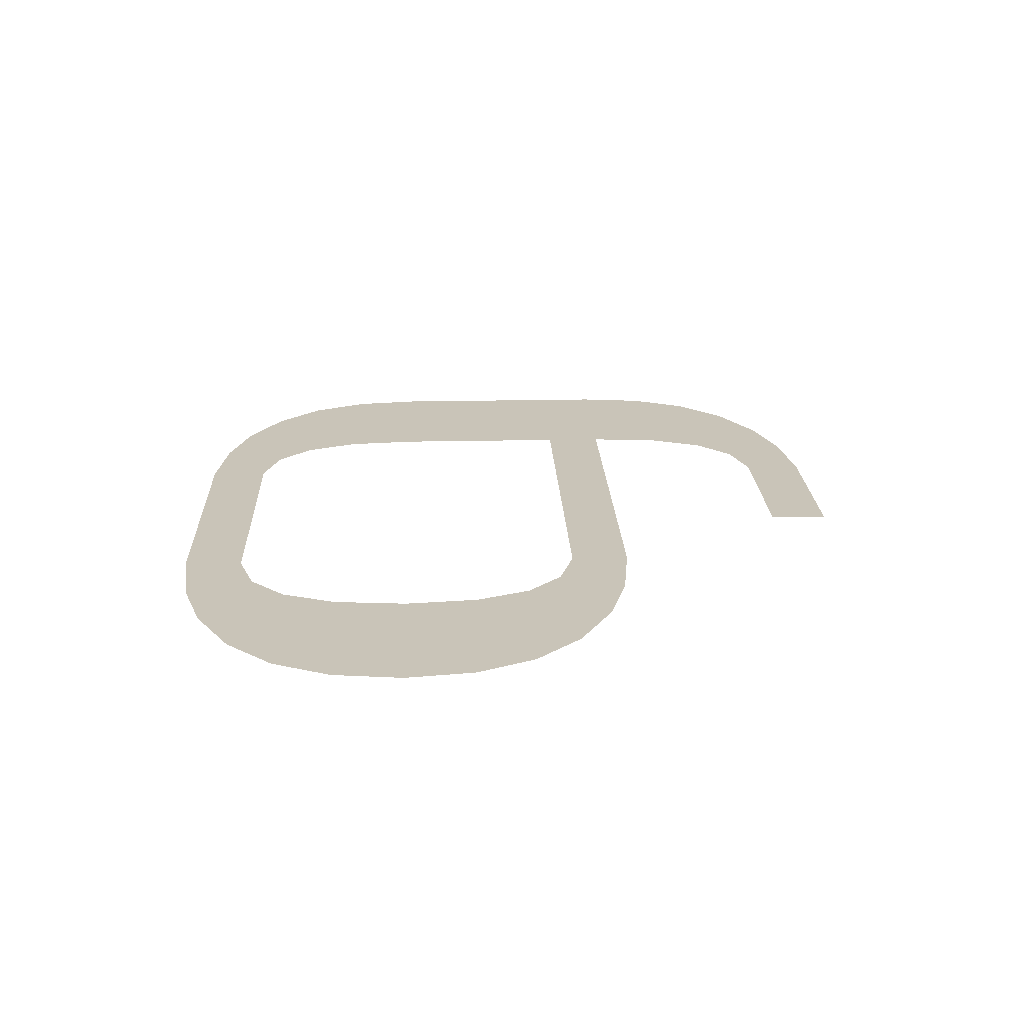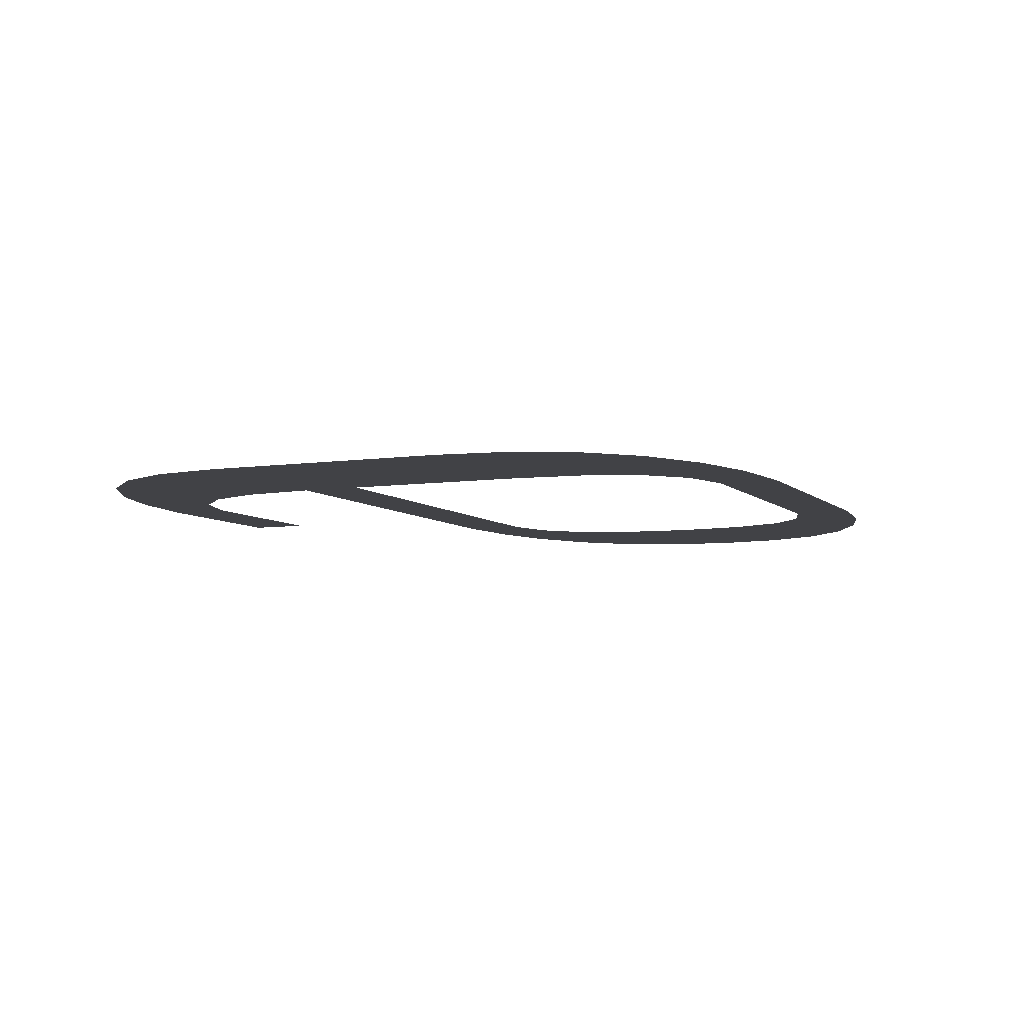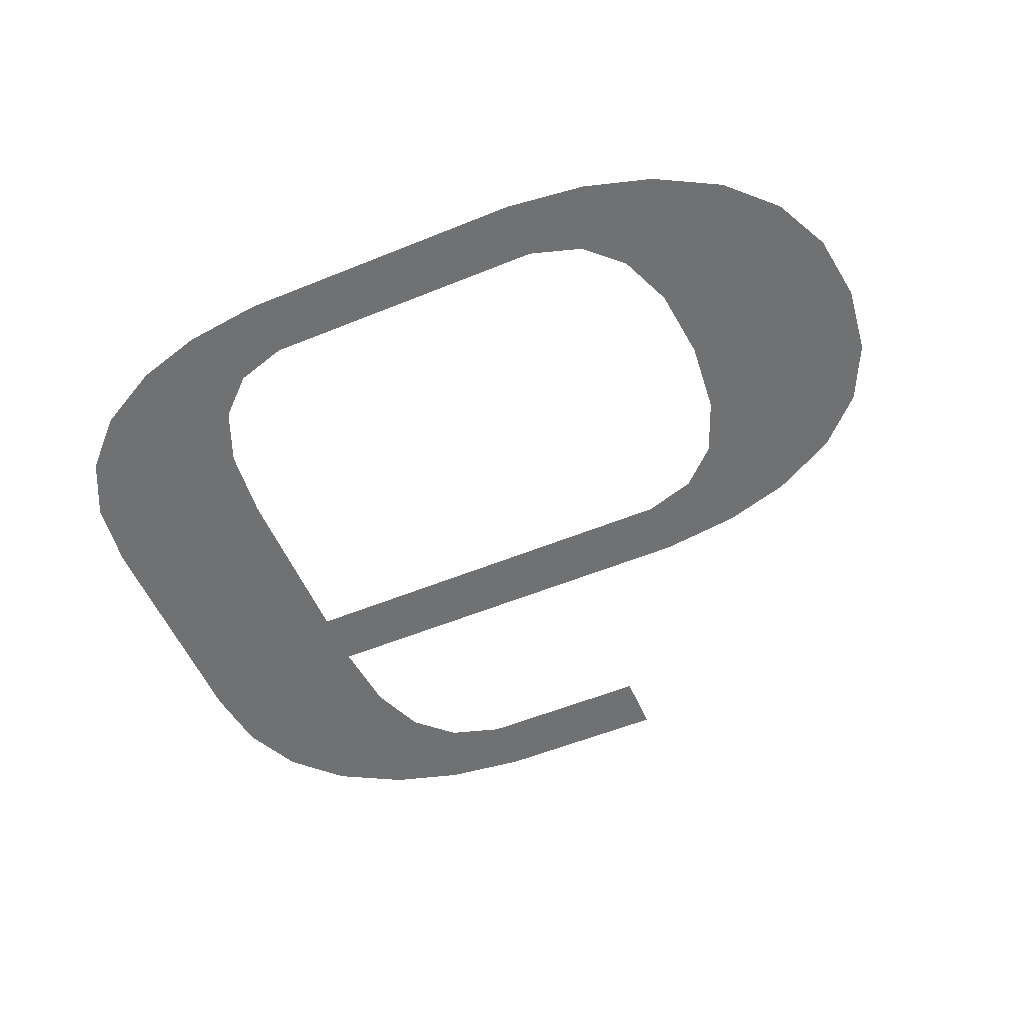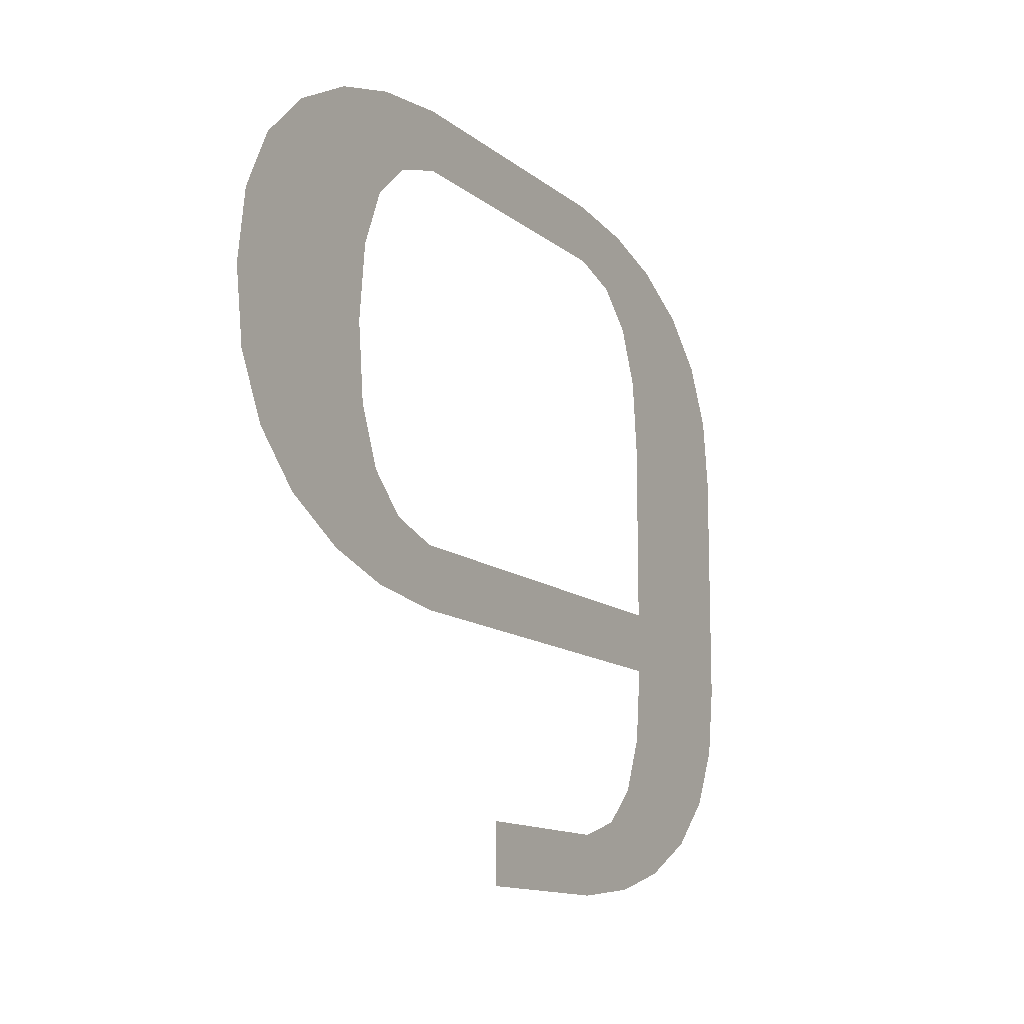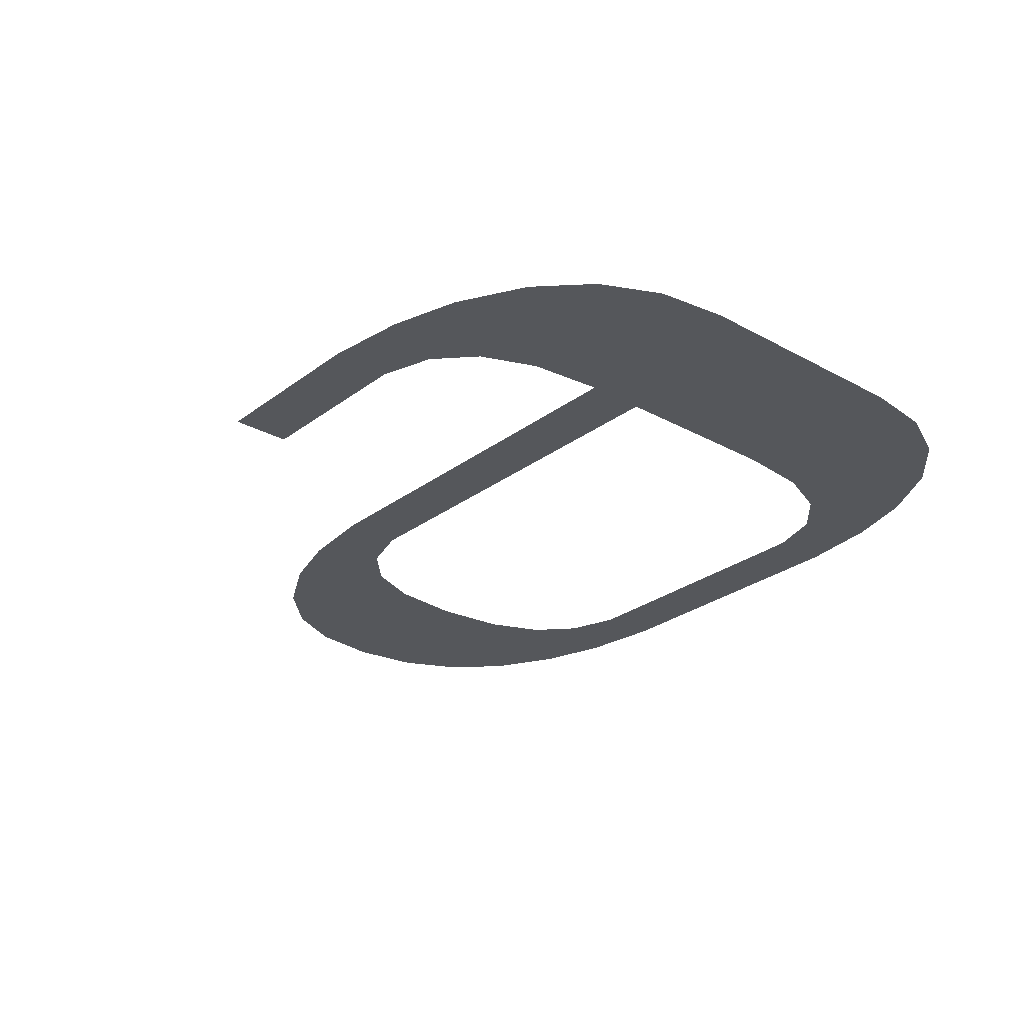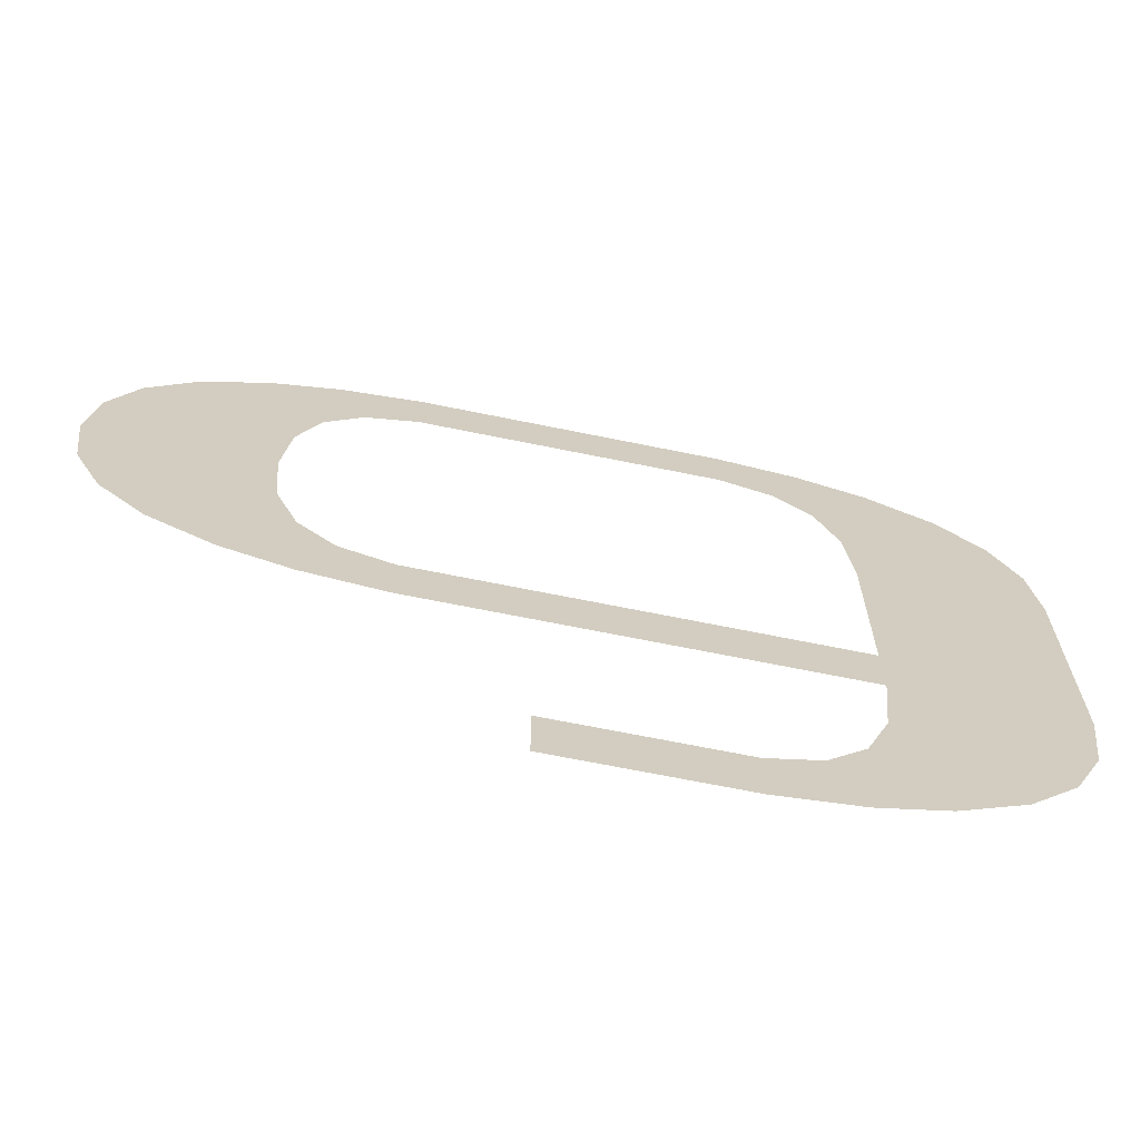
<metadata>
{"format":"obj","ext":"obj","renderer":"f3d","projection":"perspective","resolution":1024,"background":"white","views":[{"elev":20.1,"azim":-92.3,"up":"+Z"},{"elev":-6.6,"azim":113.7,"up":"+Z"},{"elev":-55.1,"azim":-156.7,"up":"+Z"},{"elev":-12.7,"azim":-60.1,"up":"+Y"},{"elev":-27.0,"azim":49.3,"up":"+Z"},{"elev":-67.2,"azim":-11.6,"up":"+Y"}]}
</metadata>
<code>
o part_1_2/part_1/mesh1/mesh1-geometry/material_0/component_16#mesh1-geometry
v -0.09844 -0.07002 -0.04067
v -0.1232 -0.07066 -0.04067
v -0.09317 -0.07066 -0.04067
v -0.09317 -0.07066 -0.04067
v -0.1276 -0.07197 -0.04067
v -0.08872 -0.07197 -0.04067
v -0.1232 -0.07066 -0.04067
v -0.09844 -0.07002 -0.04067
v -0.1179 -0.07002 -0.04067
v -0.09317 -0.07066 -0.04067
v -0.1232 -0.07066 -0.04067
v -0.1276 -0.07197 -0.04067
v -0.08872 -0.07197 -0.04067
v -0.1276 -0.07197 -0.04067
v -0.1319 -0.07427 -0.04067
v -0.08872 -0.07197 -0.04067
v -0.09844 -0.07389 -0.04067
v -0.08447 -0.07427 -0.04067
v -0.08872 -0.07197 -0.04067
v -0.1319 -0.07427 -0.04067
v -0.1179 -0.07389 -0.04067
v -0.09844 -0.07389 -0.04067
v -0.08872 -0.07197 -0.04067
v -0.1179 -0.07389 -0.04067
v -0.08447 -0.07427 -0.04067
v -0.09844 -0.07389 -0.04067
v -0.09503 -0.07494 -0.04067
v -0.08447 -0.07427 -0.04067
v -0.09503 -0.07494 -0.04067
v -0.08143 -0.07731 -0.04067
v -0.079 -0.08558 -0.04067
v -0.09065 -0.09725 -0.04067
v -0.079 -0.1011 -0.04067
v -0.1179 -0.07389 -0.04067
v -0.1319 -0.07427 -0.04067
v -0.1213 -0.07494 -0.04067
v -0.08143 -0.07731 -0.04067
v -0.09503 -0.07494 -0.04067
v -0.0926 -0.07724 -0.04067
v -0.08143 -0.07731 -0.04067
v -0.09114 -0.08078 -0.04067
v -0.0796 -0.08108 -0.04067
v -0.0796 -0.08108 -0.04067
v -0.09065 -0.08557 -0.04067
v -0.079 -0.08558 -0.04067
v -0.079 -0.08558 -0.04067
v -0.09065 -0.08557 -0.04067
v -0.09065 -0.09725 -0.04067
v -0.079 -0.1011 -0.04067
v -0.09065 -0.09725 -0.04067
v -0.1276 -0.09918 -0.04067
v -0.1213 -0.07494 -0.04067
v -0.1319 -0.07427 -0.04067
v -0.1349 -0.07731 -0.04067
v -0.08143 -0.07731 -0.04067
v -0.0926 -0.07724 -0.04067
v -0.09114 -0.08078 -0.04067
v -0.0796 -0.08108 -0.04067
v -0.09114 -0.08078 -0.04067
v -0.09065 -0.08557 -0.04067
v -0.1179 -0.09725 -0.04067
v -0.1276 -0.09918 -0.04067
v -0.09065 -0.09725 -0.04067
v -0.079 -0.1011 -0.04067
v -0.1276 -0.09918 -0.04067
v -0.1231 -0.1005 -0.04067
v -0.079 -0.1011 -0.04067
v -0.09114 -0.1059 -0.04067
v -0.0796 -0.1056 -0.04067
v -0.1213 -0.07494 -0.04067
v -0.1349 -0.07731 -0.04067
v -0.1237 -0.07724 -0.04067
v -0.1179 -0.09725 -0.04067
v -0.1319 -0.09687 -0.04067
v -0.1276 -0.09918 -0.04067
v -0.079 -0.1011 -0.04067
v -0.1231 -0.1005 -0.04067
v -0.09065 -0.1011 -0.04067
v -0.079 -0.1011 -0.04067
v -0.09065 -0.1011 -0.04067
v -0.09114 -0.1059 -0.04067
v -0.0796 -0.1056 -0.04067
v -0.09114 -0.1059 -0.04067
v -0.08143 -0.1094 -0.04067
v -0.08143 -0.1094 -0.04067
v -0.09114 -0.1059 -0.04067
v -0.0926 -0.1095 -0.04067
v -0.1237 -0.07724 -0.04067
v -0.1349 -0.07731 -0.04067
v -0.1252 -0.08078 -0.04067
v -0.1257 -0.08557 -0.04067
v -0.1367 -0.09007 -0.04067
v -0.1252 -0.09036 -0.04067
v -0.1252 -0.09036 -0.04067
v -0.1349 -0.09383 -0.04067
v -0.1237 -0.0939 -0.04067
v -0.1213 -0.0962 -0.04067
v -0.1319 -0.09687 -0.04067
v -0.1179 -0.09725 -0.04067
v -0.09065 -0.1011 -0.04067
v -0.1231 -0.1005 -0.04067
v -0.1179 -0.1011 -0.04067
v -0.08143 -0.1094 -0.04067
v -0.0926 -0.1095 -0.04067
v -0.08447 -0.1124 -0.04067
v -0.1252 -0.08078 -0.04067
v -0.1349 -0.07731 -0.04067
v -0.1367 -0.08108 -0.04067
v -0.1252 -0.08078 -0.04067
v -0.1367 -0.08108 -0.04067
v -0.1257 -0.08557 -0.04067
v -0.1257 -0.08557 -0.04067
v -0.1373 -0.08557 -0.04067
v -0.1367 -0.09007 -0.04067
v -0.1252 -0.09036 -0.04067
v -0.1367 -0.09007 -0.04067
v -0.1349 -0.09383 -0.04067
v -0.1237 -0.0939 -0.04067
v -0.1349 -0.09383 -0.04067
v -0.1319 -0.09687 -0.04067
v -0.1237 -0.0939 -0.04067
v -0.1319 -0.09687 -0.04067
v -0.1213 -0.0962 -0.04067
v -0.08447 -0.1124 -0.04067
v -0.0926 -0.1095 -0.04067
v -0.09503 -0.1118 -0.04067
v -0.08447 -0.1124 -0.04067
v -0.09843 -0.1128 -0.04067
v -0.08872 -0.1147 -0.04067
v -0.1101 -0.1167 -0.04067
v -0.09843 -0.1128 -0.04067
v -0.1101 -0.1128 -0.04067
v -0.1257 -0.08557 -0.04067
v -0.1367 -0.08108 -0.04067
v -0.1373 -0.08557 -0.04067
v -0.08447 -0.1124 -0.04067
v -0.09503 -0.1118 -0.04067
v -0.09843 -0.1128 -0.04067
v -0.09843 -0.1128 -0.04067
v -0.1101 -0.1167 -0.04067
v -0.08872 -0.1147 -0.04067
v -0.08872 -0.1147 -0.04067
v -0.1101 -0.1167 -0.04067
v -0.09317 -0.116 -0.04067
v -0.09317 -0.116 -0.04067
v -0.1101 -0.1167 -0.04067
v -0.09844 -0.1167 -0.04067
v -0.09317 -0.07066 -0.04067
v -0.1232 -0.07066 -0.04067
v -0.09844 -0.07002 -0.04067
v -0.08872 -0.07197 -0.04067
v -0.1276 -0.07197 -0.04067
v -0.09317 -0.07066 -0.04067
v -0.1179 -0.07002 -0.04067
v -0.09844 -0.07002 -0.04067
v -0.1232 -0.07066 -0.04067
v -0.1276 -0.07197 -0.04067
v -0.1232 -0.07066 -0.04067
v -0.09317 -0.07066 -0.04067
v -0.1319 -0.07427 -0.04067
v -0.1276 -0.07197 -0.04067
v -0.08872 -0.07197 -0.04067
v -0.08447 -0.07427 -0.04067
v -0.09844 -0.07389 -0.04067
v -0.08872 -0.07197 -0.04067
v -0.1179 -0.07389 -0.04067
v -0.1319 -0.07427 -0.04067
v -0.08872 -0.07197 -0.04067
v -0.1179 -0.07389 -0.04067
v -0.08872 -0.07197 -0.04067
v -0.09844 -0.07389 -0.04067
v -0.09503 -0.07494 -0.04067
v -0.09844 -0.07389 -0.04067
v -0.08447 -0.07427 -0.04067
v -0.08143 -0.07731 -0.04067
v -0.09503 -0.07494 -0.04067
v -0.08447 -0.07427 -0.04067
v -0.079 -0.1011 -0.04067
v -0.09065 -0.09725 -0.04067
v -0.079 -0.08558 -0.04067
v -0.1213 -0.07494 -0.04067
v -0.1319 -0.07427 -0.04067
v -0.1179 -0.07389 -0.04067
v -0.0926 -0.07724 -0.04067
v -0.09503 -0.07494 -0.04067
v -0.08143 -0.07731 -0.04067
v -0.0796 -0.08108 -0.04067
v -0.09114 -0.08078 -0.04067
v -0.08143 -0.07731 -0.04067
v -0.079 -0.08558 -0.04067
v -0.09065 -0.08557 -0.04067
v -0.0796 -0.08108 -0.04067
v -0.09065 -0.09725 -0.04067
v -0.09065 -0.08557 -0.04067
v -0.079 -0.08558 -0.04067
v -0.1276 -0.09918 -0.04067
v -0.09065 -0.09725 -0.04067
v -0.079 -0.1011 -0.04067
v -0.1349 -0.07731 -0.04067
v -0.1319 -0.07427 -0.04067
v -0.1213 -0.07494 -0.04067
v -0.09114 -0.08078 -0.04067
v -0.0926 -0.07724 -0.04067
v -0.08143 -0.07731 -0.04067
v -0.09065 -0.08557 -0.04067
v -0.09114 -0.08078 -0.04067
v -0.0796 -0.08108 -0.04067
v -0.09065 -0.09725 -0.04067
v -0.1276 -0.09918 -0.04067
v -0.1179 -0.09725 -0.04067
v -0.1231 -0.1005 -0.04067
v -0.1276 -0.09918 -0.04067
v -0.079 -0.1011 -0.04067
v -0.0796 -0.1056 -0.04067
v -0.09114 -0.1059 -0.04067
v -0.079 -0.1011 -0.04067
v -0.1237 -0.07724 -0.04067
v -0.1349 -0.07731 -0.04067
v -0.1213 -0.07494 -0.04067
v -0.1276 -0.09918 -0.04067
v -0.1319 -0.09687 -0.04067
v -0.1179 -0.09725 -0.04067
v -0.09065 -0.1011 -0.04067
v -0.1231 -0.1005 -0.04067
v -0.079 -0.1011 -0.04067
v -0.09114 -0.1059 -0.04067
v -0.09065 -0.1011 -0.04067
v -0.079 -0.1011 -0.04067
v -0.08143 -0.1094 -0.04067
v -0.09114 -0.1059 -0.04067
v -0.0796 -0.1056 -0.04067
v -0.0926 -0.1095 -0.04067
v -0.09114 -0.1059 -0.04067
v -0.08143 -0.1094 -0.04067
v -0.1252 -0.08078 -0.04067
v -0.1349 -0.07731 -0.04067
v -0.1237 -0.07724 -0.04067
v -0.1252 -0.09036 -0.04067
v -0.1367 -0.09007 -0.04067
v -0.1257 -0.08557 -0.04067
v -0.1237 -0.0939 -0.04067
v -0.1349 -0.09383 -0.04067
v -0.1252 -0.09036 -0.04067
v -0.1179 -0.09725 -0.04067
v -0.1319 -0.09687 -0.04067
v -0.1213 -0.0962 -0.04067
v -0.1179 -0.1011 -0.04067
v -0.1231 -0.1005 -0.04067
v -0.09065 -0.1011 -0.04067
v -0.08447 -0.1124 -0.04067
v -0.0926 -0.1095 -0.04067
v -0.08143 -0.1094 -0.04067
v -0.1367 -0.08108 -0.04067
v -0.1349 -0.07731 -0.04067
v -0.1252 -0.08078 -0.04067
v -0.1257 -0.08557 -0.04067
v -0.1367 -0.08108 -0.04067
v -0.1252 -0.08078 -0.04067
v -0.1367 -0.09007 -0.04067
v -0.1373 -0.08557 -0.04067
v -0.1257 -0.08557 -0.04067
v -0.1349 -0.09383 -0.04067
v -0.1367 -0.09007 -0.04067
v -0.1252 -0.09036 -0.04067
v -0.1319 -0.09687 -0.04067
v -0.1349 -0.09383 -0.04067
v -0.1237 -0.0939 -0.04067
v -0.1213 -0.0962 -0.04067
v -0.1319 -0.09687 -0.04067
v -0.1237 -0.0939 -0.04067
v -0.09503 -0.1118 -0.04067
v -0.0926 -0.1095 -0.04067
v -0.08447 -0.1124 -0.04067
v -0.08872 -0.1147 -0.04067
v -0.09843 -0.1128 -0.04067
v -0.08447 -0.1124 -0.04067
v -0.1101 -0.1128 -0.04067
v -0.09843 -0.1128 -0.04067
v -0.1101 -0.1167 -0.04067
v -0.1373 -0.08557 -0.04067
v -0.1367 -0.08108 -0.04067
v -0.1257 -0.08557 -0.04067
v -0.09843 -0.1128 -0.04067
v -0.09503 -0.1118 -0.04067
v -0.08447 -0.1124 -0.04067
v -0.08872 -0.1147 -0.04067
v -0.1101 -0.1167 -0.04067
v -0.09843 -0.1128 -0.04067
v -0.09317 -0.116 -0.04067
v -0.1101 -0.1167 -0.04067
v -0.08872 -0.1147 -0.04067
v -0.09844 -0.1167 -0.04067
v -0.1101 -0.1167 -0.04067
v -0.09317 -0.116 -0.04067
f 1 2 3
f 4 5 6
f 7 8 9
f 10 11 12
f 13 14 15
f 16 17 18
f 19 20 21
f 22 23 24
f 25 26 27
f 28 29 30
f 31 32 33
f 34 35 36
f 37 38 39
f 40 41 42
f 43 44 45
f 46 47 48
f 49 50 51
f 52 53 54
f 55 56 57
f 58 59 60
f 61 62 63
f 64 65 66
f 67 68 69
f 70 71 72
f 73 74 75
f 76 77 78
f 79 80 81
f 82 83 84
f 85 86 87
f 88 89 90
f 91 92 93
f 94 95 96
f 97 98 99
f 100 101 102
f 103 104 105
f 106 107 108
f 109 110 111
f 112 113 114
f 115 116 117
f 118 119 120
f 121 122 123
f 124 125 126
f 127 128 129
f 130 131 132
f 133 134 135
f 136 137 138
f 139 140 141
f 142 143 144
f 145 146 147
f 148 149 150
f 151 152 153
f 154 155 156
f 157 158 159
f 160 161 162
f 163 164 165
f 166 167 168
f 169 170 171
f 172 173 174
f 175 176 177
f 178 179 180
f 181 182 183
f 184 185 186
f 187 188 189
f 190 191 192
f 193 194 195
f 196 197 198
f 199 200 201
f 202 203 204
f 205 206 207
f 208 209 210
f 211 212 213
f 214 215 216
f 217 218 219
f 220 221 222
f 223 224 225
f 226 227 228
f 229 230 231
f 232 233 234
f 235 236 237
f 238 239 240
f 241 242 243
f 244 245 246
f 247 248 249
f 250 251 252
f 253 254 255
f 256 257 258
f 259 260 261
f 262 263 264
f 265 266 267
f 268 269 270
f 271 272 273
f 274 275 276
f 277 278 279
f 280 281 282
f 283 284 285
f 286 287 288
f 289 290 291
f 292 293 294

</code>
